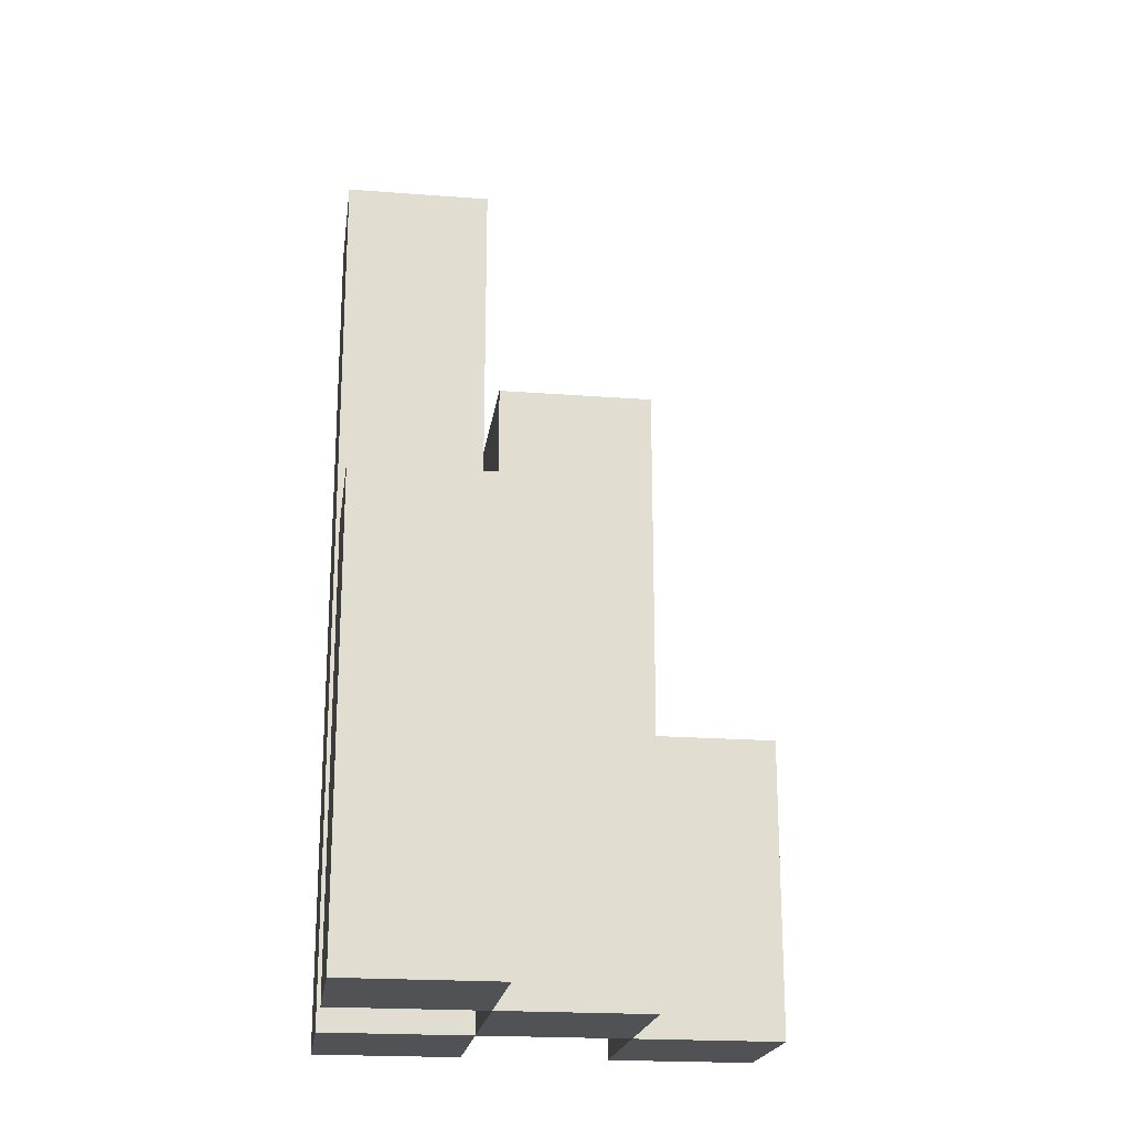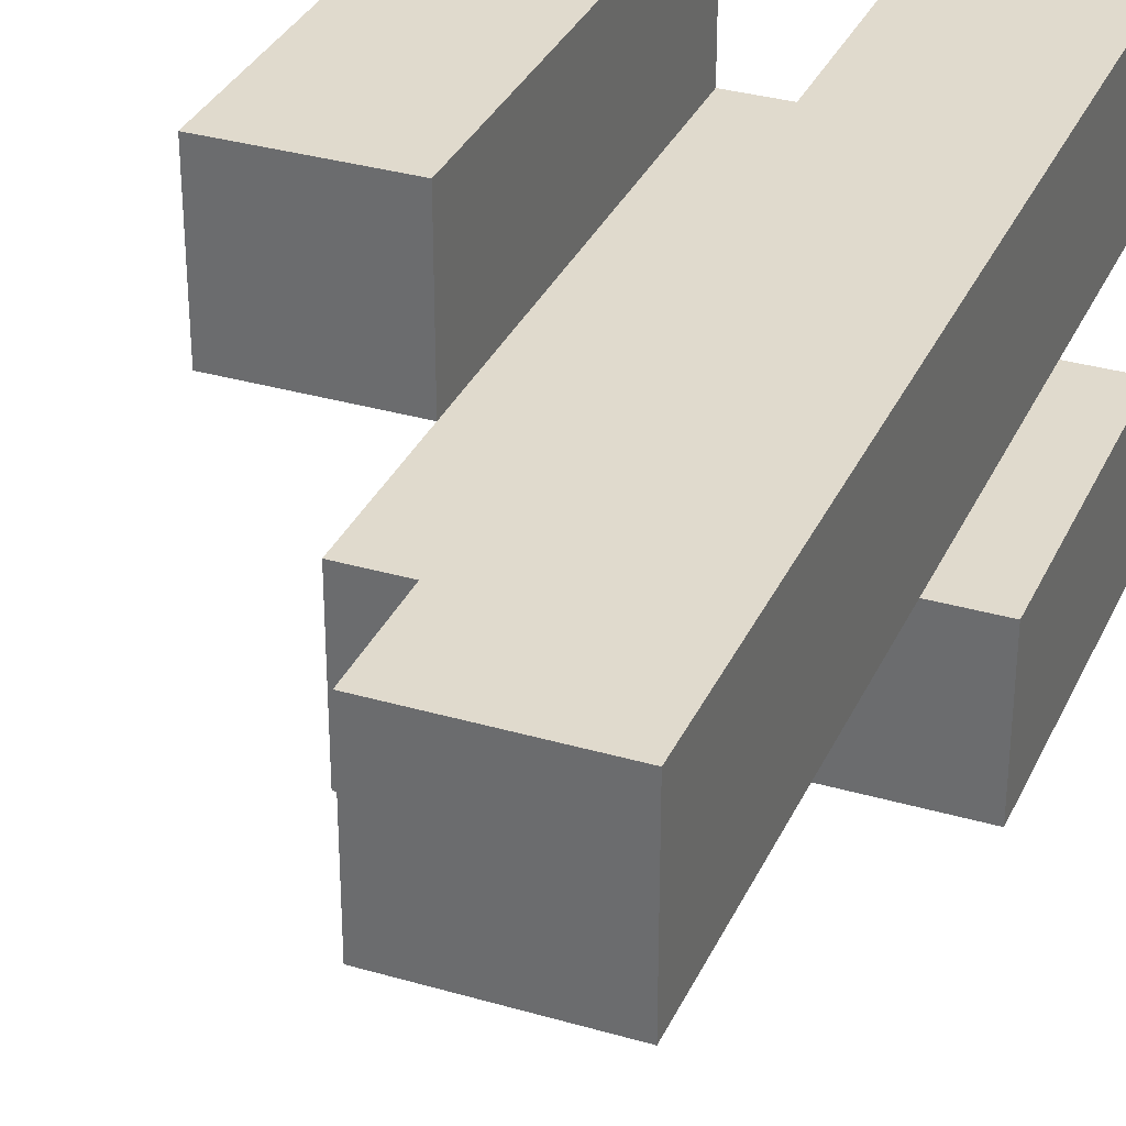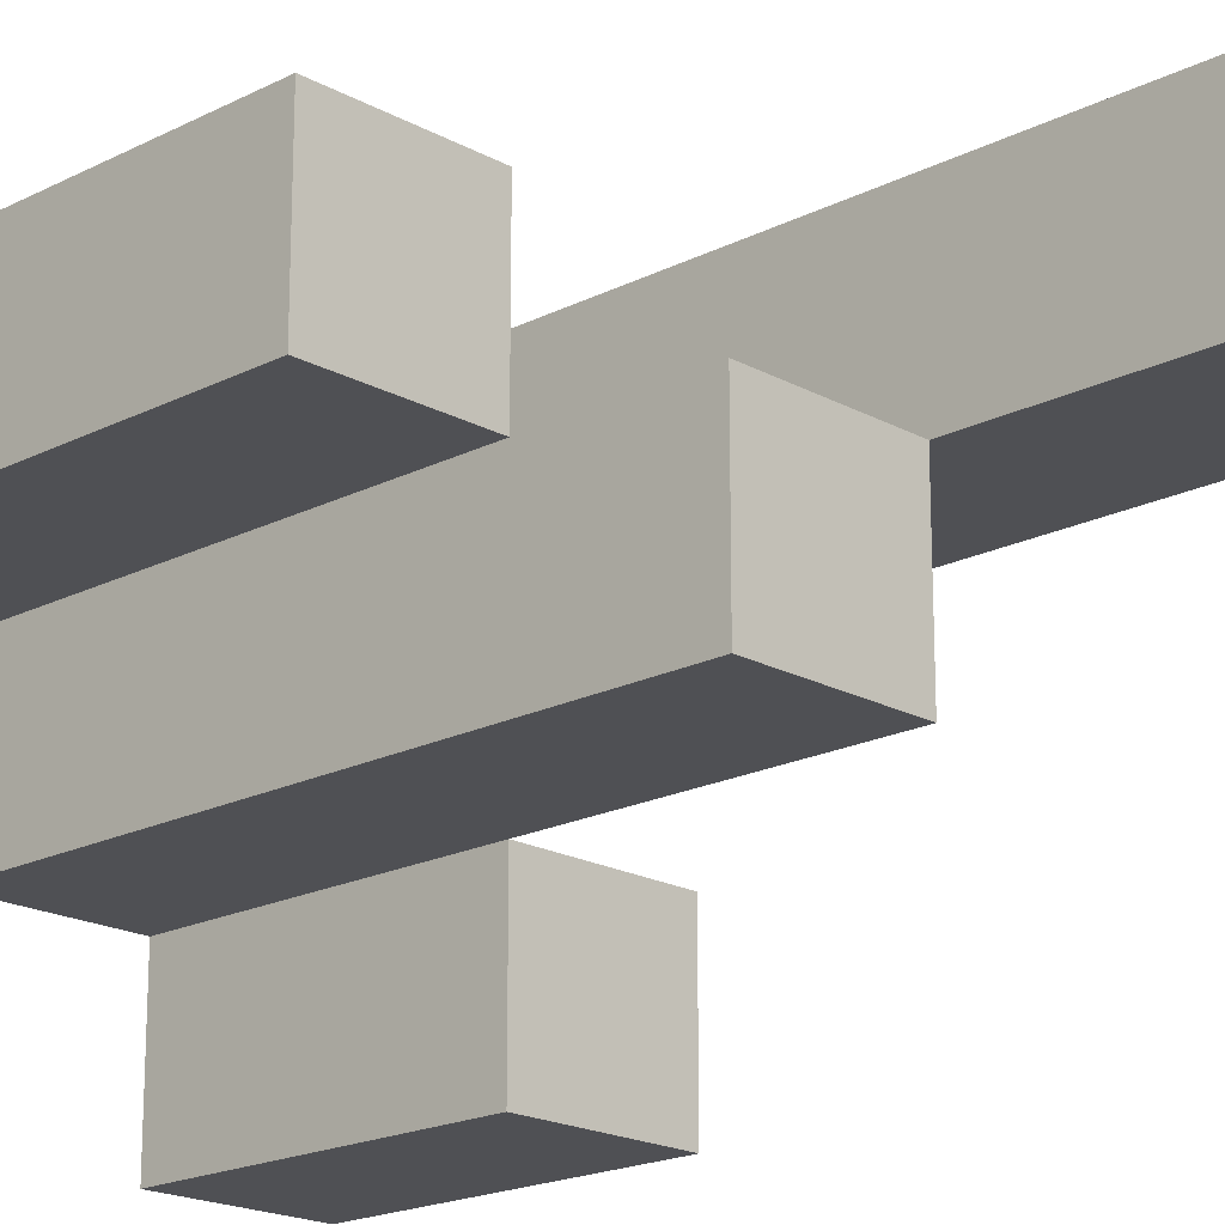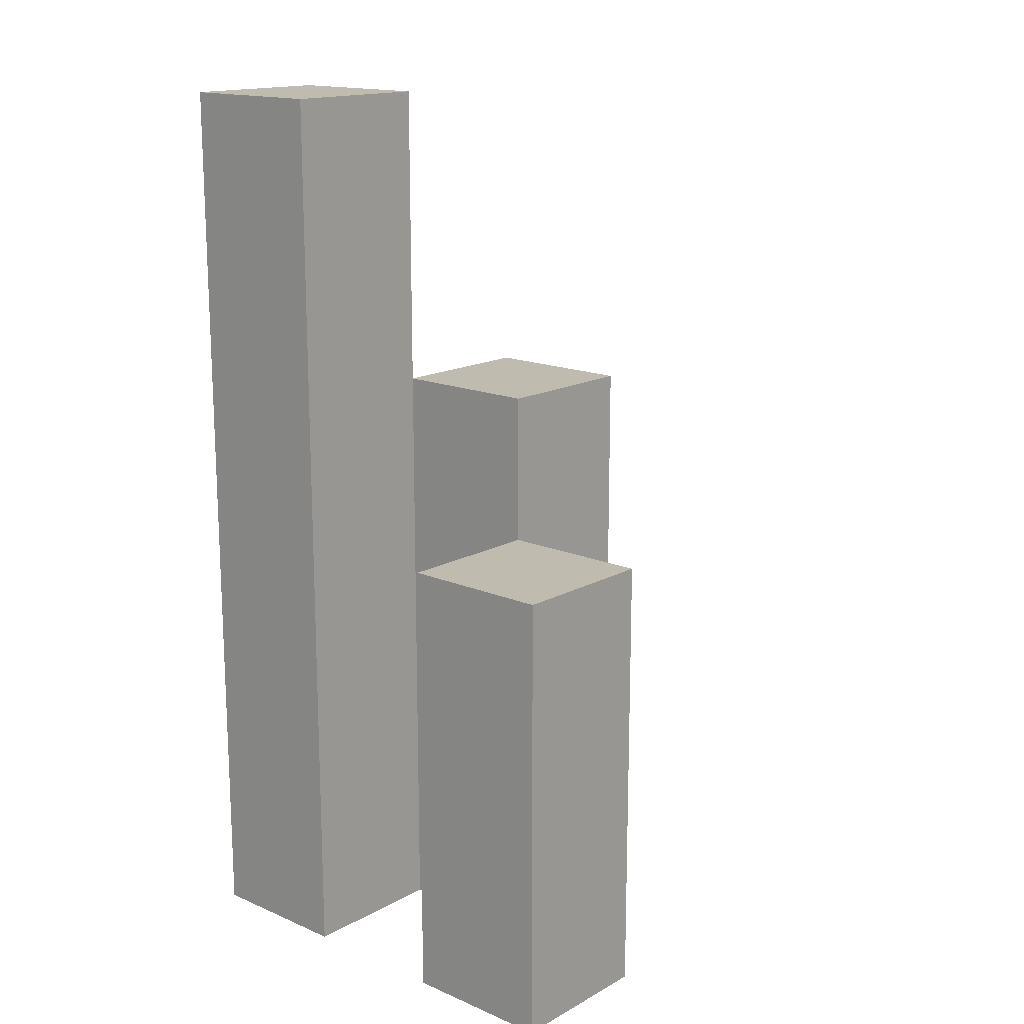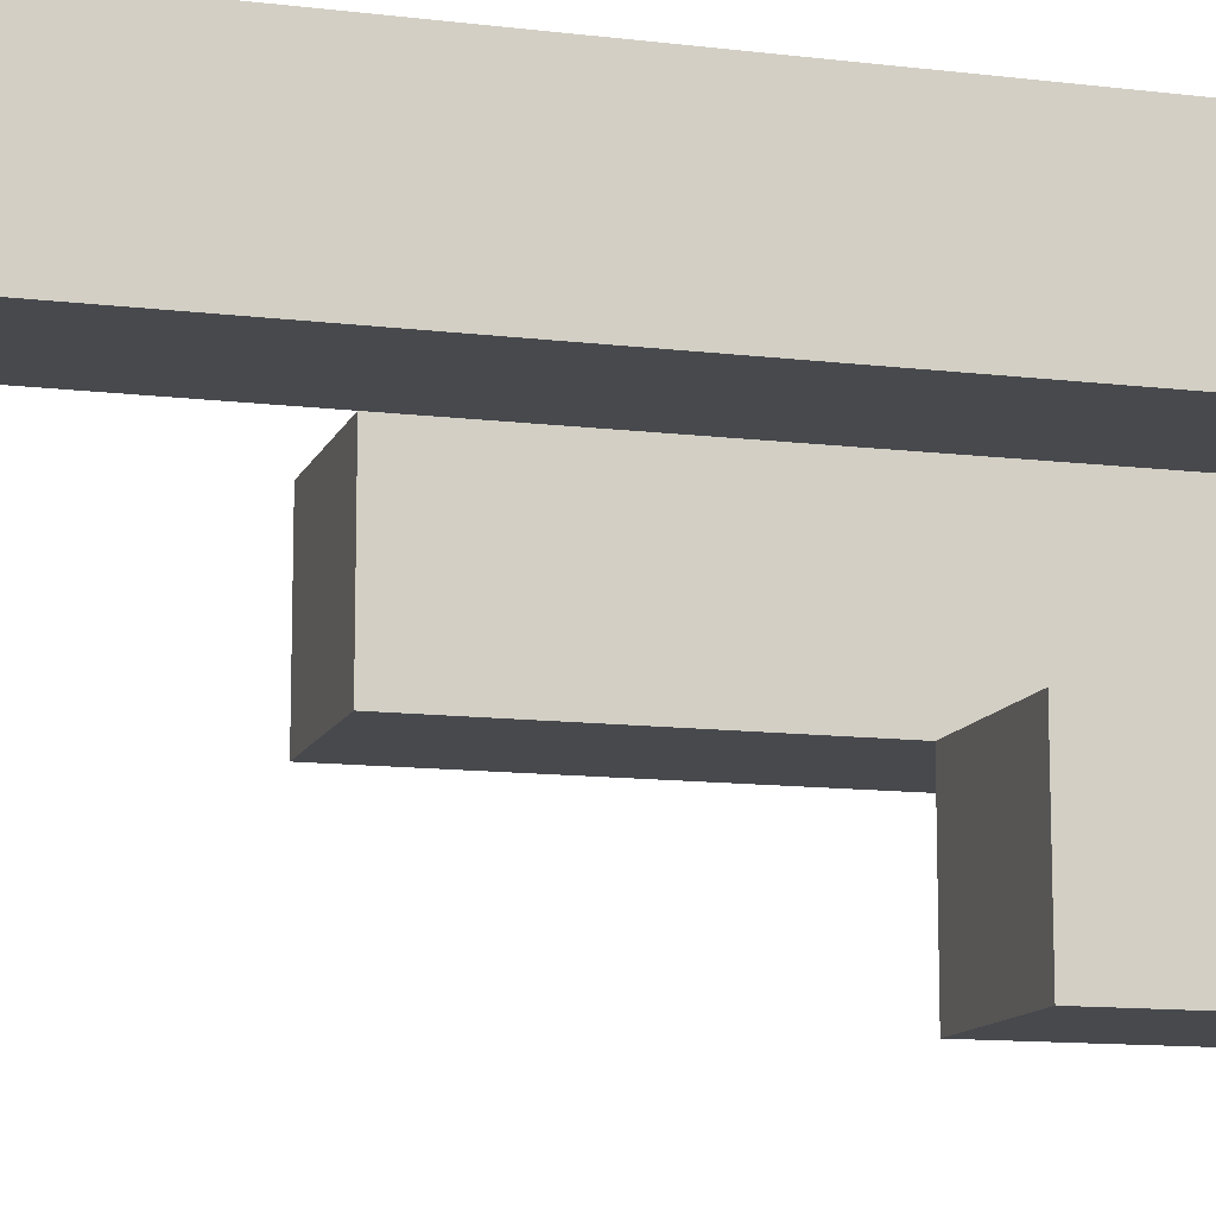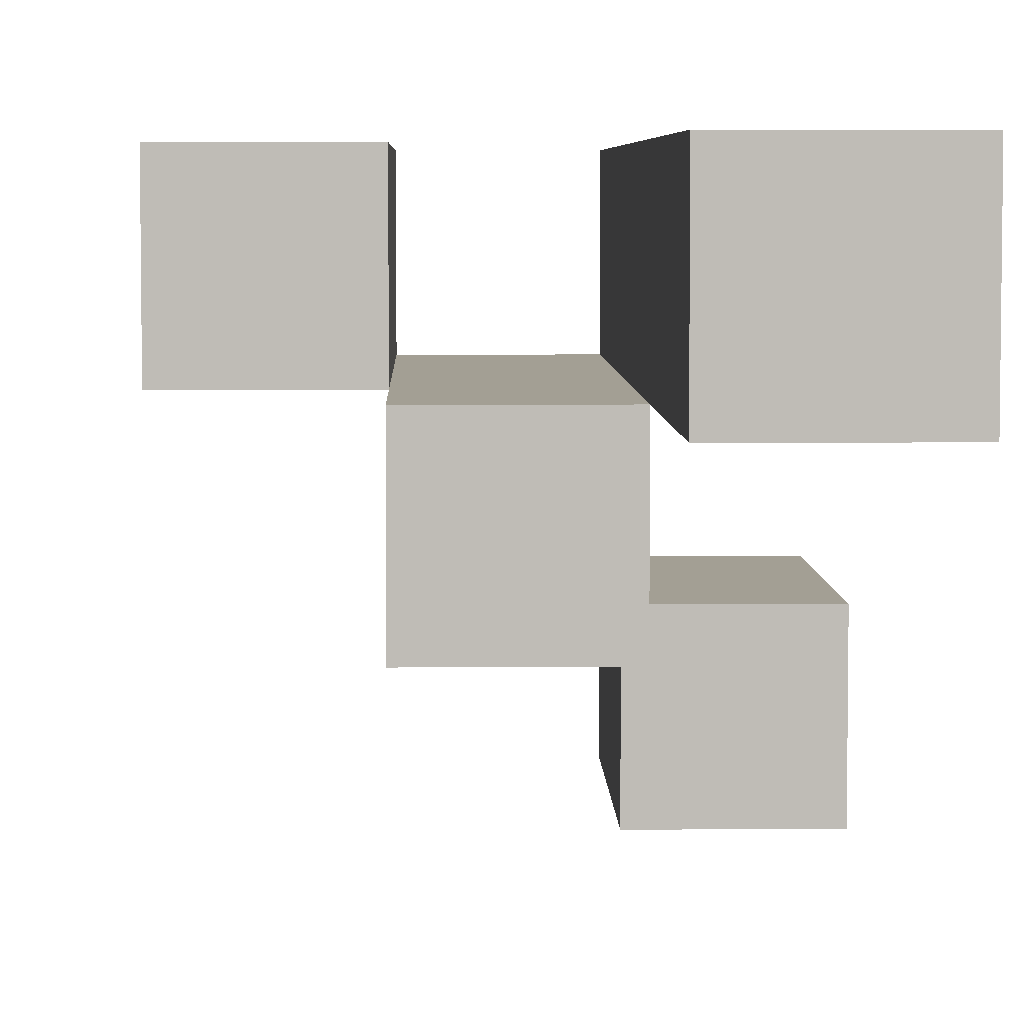
<metadata>
{"format":"obj","ext":"obj","renderer":"f3d","projection":"perspective","resolution":1024,"background":"white","views":[{"elev":-20.6,"azim":82.1,"up":"+Y"},{"elev":33.0,"azim":-158.1,"up":"+Z"},{"elev":-19.1,"azim":133.9,"up":"+Z"},{"elev":15.9,"azim":41.5,"up":"+Y"},{"elev":-12.0,"azim":-106.2,"up":"+Z"},{"elev":5.3,"azim":178.7,"up":"+Z"}]}
</metadata>
<code>
o
v 11.9 0.9 39.5
v 11.9 0.9 39.4
v 11.9 0.9 39.3
v 11.9 0.9 39.2
v 11.9 1 39.3
v 11.9 1 39.2
v 11.9 1.1 39.3
v 11.9 1.1 39.2
v 11.9 1.4 39.5
v 11.9 1.4 39.4
v 11.9 1.5 39.5
v 11.9 1.5 39.4
v 12 0.9 39.4
v 12 0.9 39.3
v 12 1 39.3
v 12 1.1 39.3
v 12 1.2 39.4
v 12 1.2 39.3
v 12 1.3 39.4
v 12 1.3 39.3
v 12.1 0.9 39.5
v 12.1 0.9 39.4
v 12.1 1.1 39.5
v 12.1 1.1 39.4
v 12.1 1.2 39.5
v 12.1 1.2 39.4
v 12 0.9 39.5
v 12 0.9 39.4
v 12 0.9 39.3
v 12 0.9 39.2
v 12 1 39.3
v 12 1 39.2
v 12 1.1 39.3
v 12 1.1 39.2
v 12 1.2 39.4
v 12 1.3 39.4
v 12 1.4 39.5
v 12 1.4 39.4
v 12 1.5 39.5
v 12 1.5 39.4
v 12.1 0.9 39.4
v 12.1 0.9 39.3
v 12.1 1.1 39.4
v 12.1 1.2 39.4
v 12.1 1.2 39.3
v 12.1 1.3 39.4
v 12.1 1.3 39.3
v 12.2 0.9 39.5
v 12.2 0.9 39.4
v 12.2 1.1 39.5
v 12.2 1.1 39.4
v 12.2 1.2 39.5
v 12.2 1.2 39.4
v 11.9 0.9 39.5
v 11.9 1.4 39.5
v 11.9 1.5 39.5
v 12 0.9 39.5
v 12 1.4 39.5
v 12 1.5 39.5
v 12.1 0.9 39.5
v 12.1 1.1 39.5
v 12.1 1.2 39.5
v 12.2 0.9 39.5
v 12.2 1.1 39.5
v 12.2 1.2 39.5
v 12 0.9 39.4
v 12 1.2 39.4
v 12 1.3 39.4
v 12.1 0.9 39.4
v 12.1 1.1 39.4
v 12.1 1.2 39.4
v 12.1 1.3 39.4
v 11.9 0.9 39.3
v 11.9 1 39.3
v 11.9 1.1 39.3
v 12 0.9 39.3
v 12 1 39.3
v 12 1.1 39.3
v 11.9 0.9 39.4
v 11.9 1.4 39.4
v 11.9 1.5 39.4
v 12 0.9 39.4
v 12 1.2 39.4
v 12 1.3 39.4
v 12 1.4 39.4
v 12 1.5 39.4
v 12.1 0.9 39.4
v 12.1 1.1 39.4
v 12.1 1.2 39.4
v 12.2 0.9 39.4
v 12.2 1.1 39.4
v 12.2 1.2 39.4
v 12 0.9 39.3
v 12 1 39.3
v 12 1.1 39.3
v 12 1.2 39.3
v 12 1.3 39.3
v 12.1 0.9 39.3
v 12.1 1.2 39.3
v 12.1 1.3 39.3
v 11.9 0.9 39.2
v 11.9 1 39.2
v 11.9 1.1 39.2
v 12 0.9 39.2
v 12 1 39.2
v 12 1.1 39.2
v 11.9 0.9 39.5
v 12 0.9 39.5
v 12.1 0.9 39.5
v 12.2 0.9 39.5
v 11.9 0.9 39.4
v 12 0.9 39.4
v 12.1 0.9 39.4
v 12.2 0.9 39.4
v 11.9 0.9 39.3
v 12 0.9 39.3
v 12.1 0.9 39.3
v 11.9 0.9 39.2
v 12 0.9 39.2
v 11.9 1.1 39.3
v 12 1.1 39.3
v 11.9 1.1 39.2
v 12 1.1 39.2
v 12.1 1.2 39.5
v 12.2 1.2 39.5
v 12.1 1.2 39.4
v 12.2 1.2 39.4
v 12 1.3 39.4
v 12.1 1.3 39.4
v 12 1.3 39.3
v 12.1 1.3 39.3
v 11.9 1.5 39.5
v 12 1.5 39.5
v 11.9 1.5 39.4
v 12 1.5 39.4
f 5 4 3
f 6 4 5
f 7 6 5
f 8 6 7
f 9 2 1
f 10 2 9
f 11 10 9
f 12 10 11
f 15 14 13
f 16 15 13
f 17 16 13
f 18 16 17
f 19 18 17
f 20 18 19
f 23 22 21
f 24 22 23
f 25 24 23
f 26 24 25
f 29 30 31
f 31 30 32
f 31 32 33
f 33 32 34
f 27 28 35
f 27 35 36
f 27 36 37
f 37 36 38
f 37 38 39
f 39 38 40
f 41 42 43
f 43 42 44
f 44 42 45
f 44 45 46
f 46 45 47
f 48 49 50
f 50 49 51
f 50 51 52
f 52 51 53
f 57 55 54
f 58 56 55
f 58 55 57
f 59 56 58
f 63 61 60
f 64 62 61
f 64 61 63
f 65 62 64
f 69 67 66
f 70 67 69
f 71 68 67
f 71 67 70
f 72 68 71
f 76 74 73
f 77 75 74
f 77 74 76
f 78 75 77
f 79 80 82
f 82 80 83
f 83 80 84
f 80 81 85
f 84 80 85
f 85 81 86
f 87 88 90
f 88 89 91
f 90 88 91
f 91 89 92
f 93 94 98
f 94 95 98
f 95 96 98
f 96 97 99
f 98 96 99
f 99 97 100
f 101 102 104
f 102 103 105
f 104 102 105
f 105 103 106
f 111 108 107
f 112 108 111
f 113 110 109
f 114 110 113
f 116 113 112
f 117 113 116
f 118 116 115
f 119 116 118
f 120 121 122
f 122 121 123
f 124 125 126
f 126 125 127
f 128 129 130
f 130 129 131
f 132 133 134
f 134 133 135

</code>
